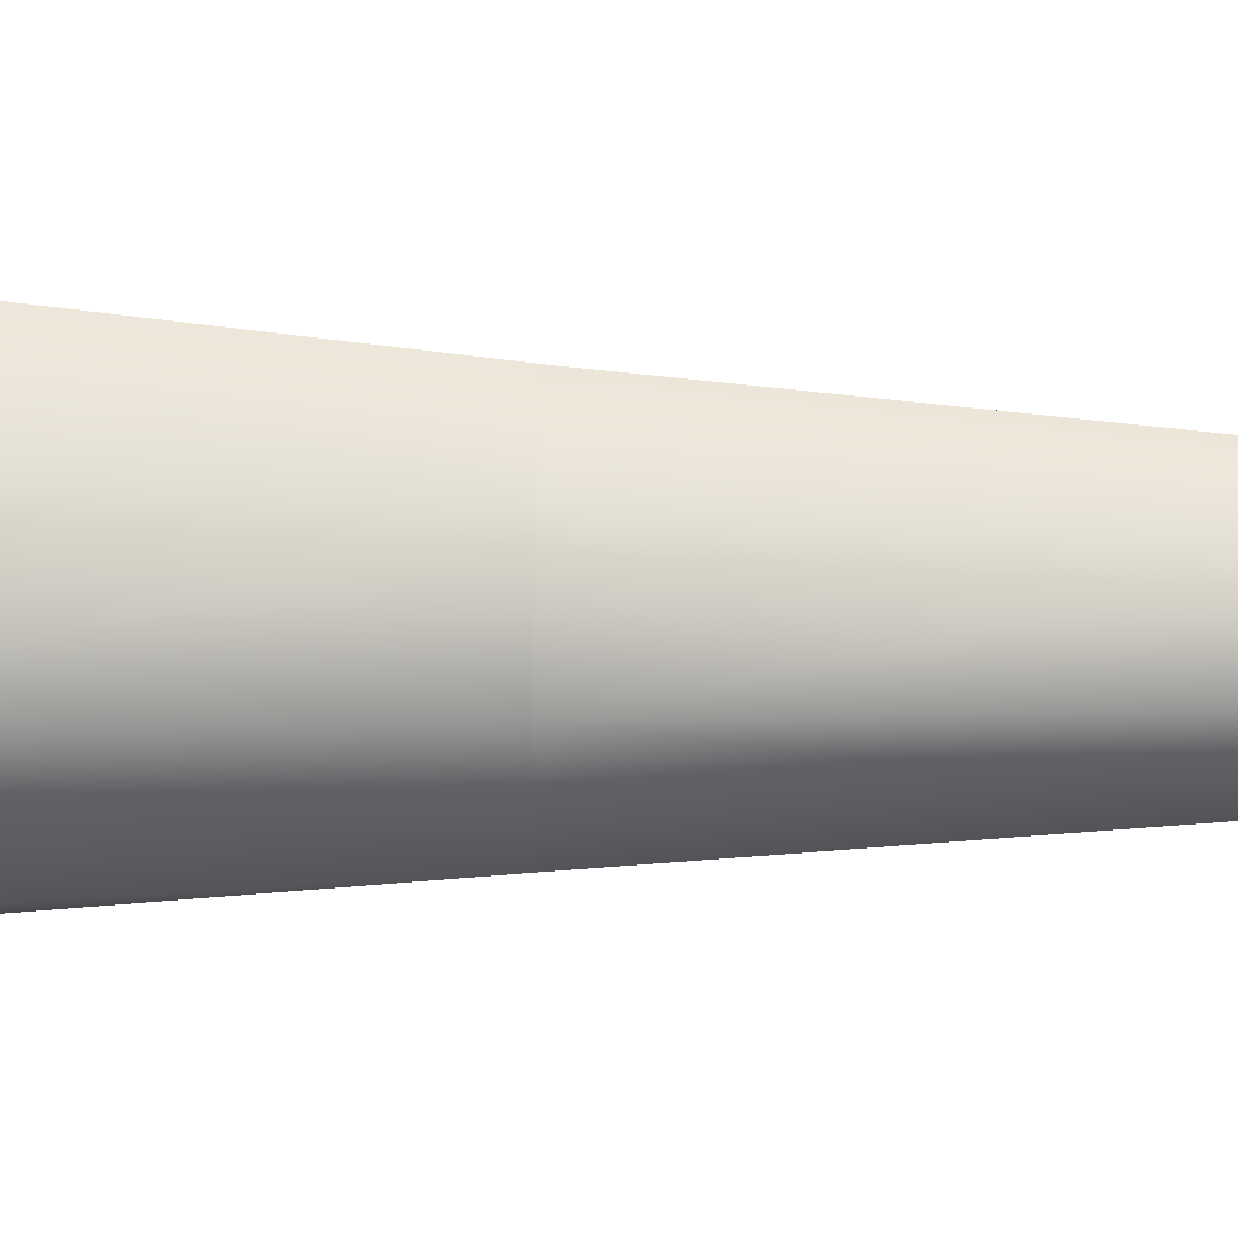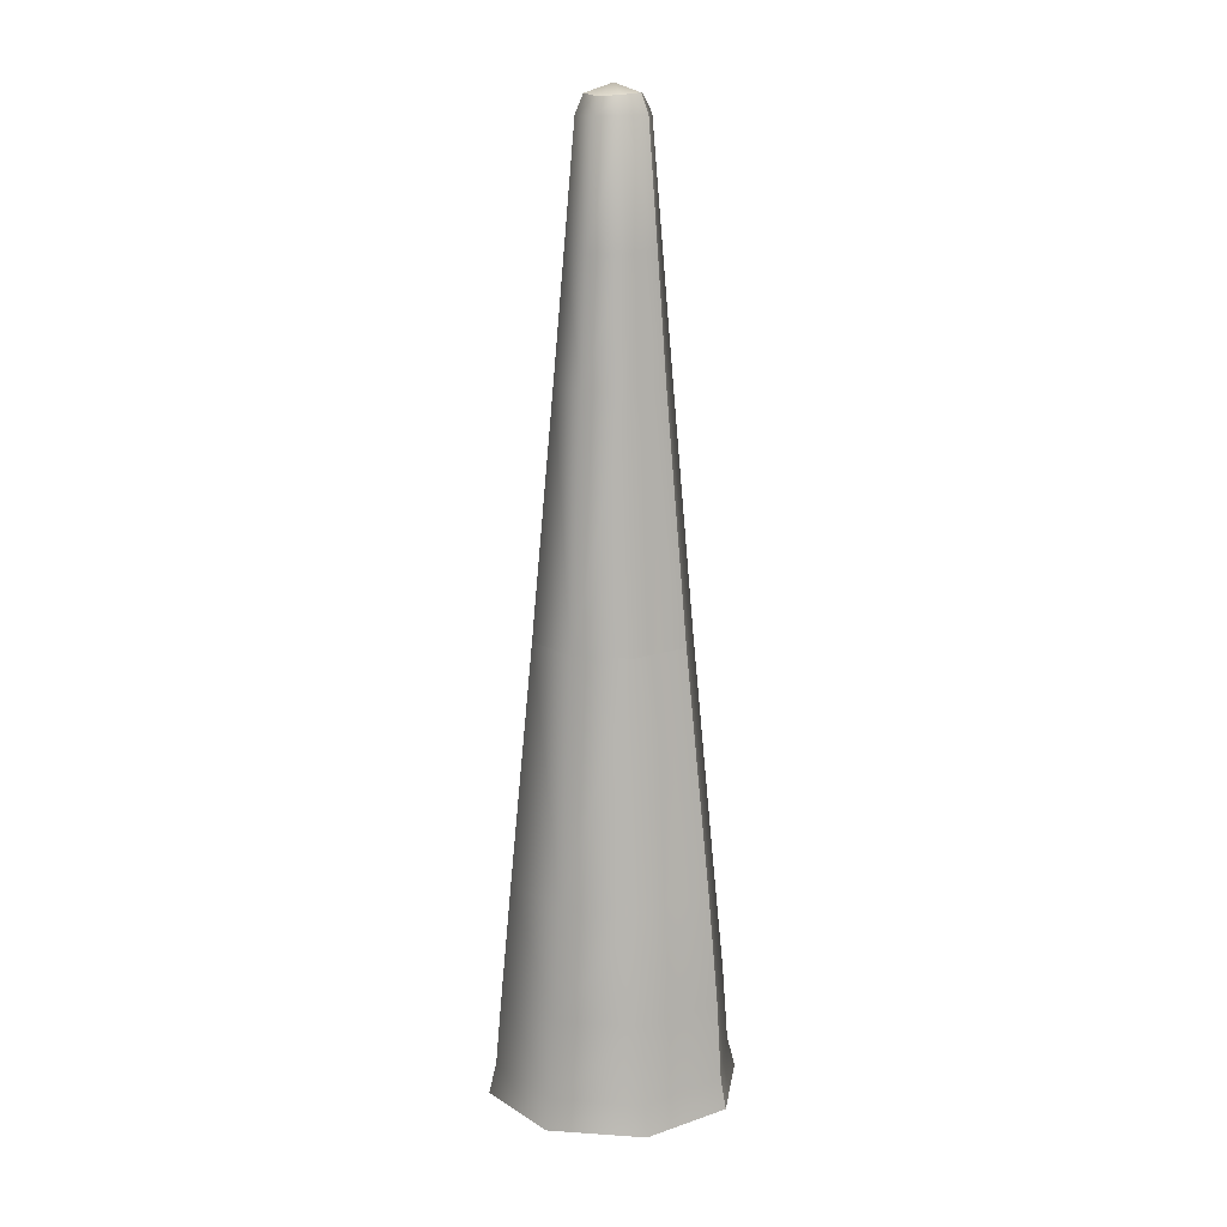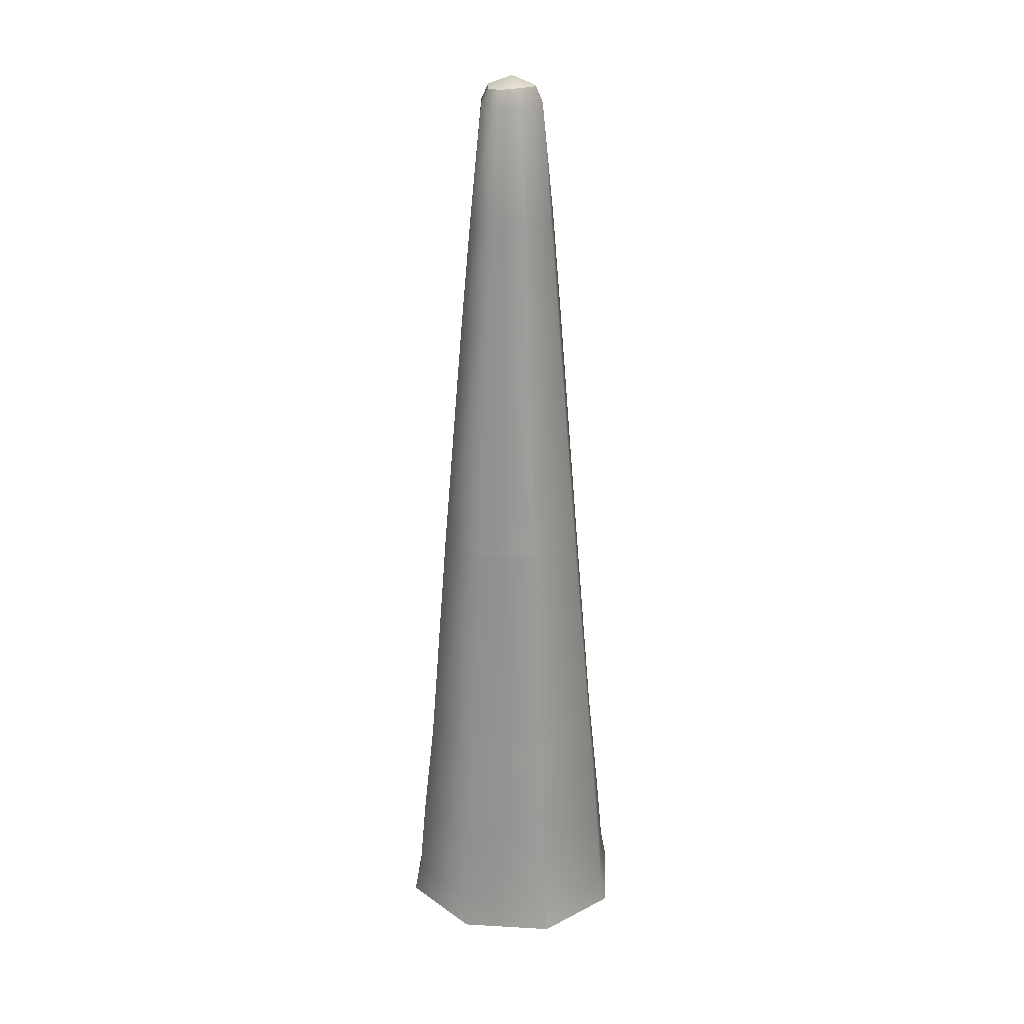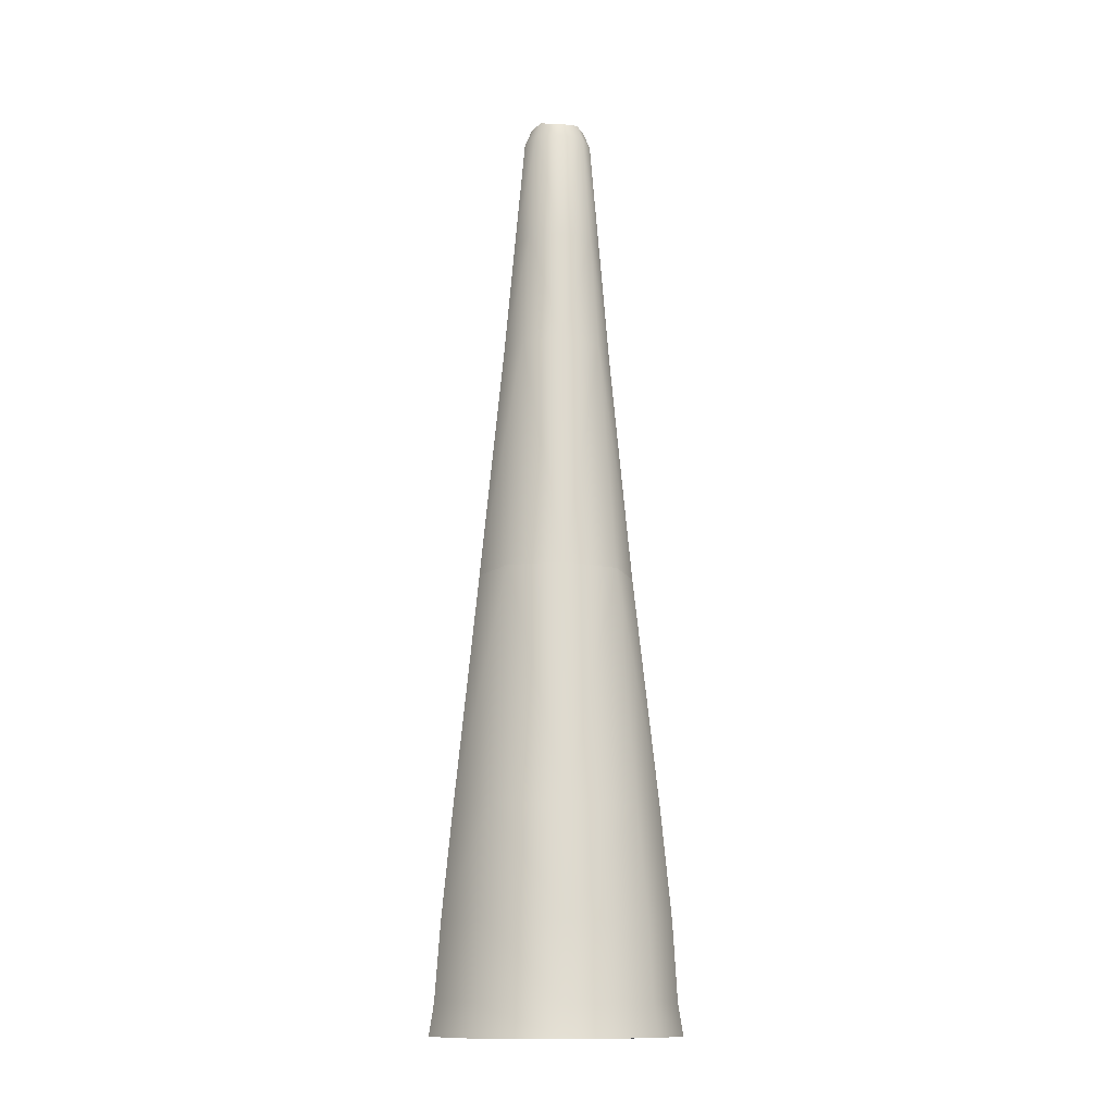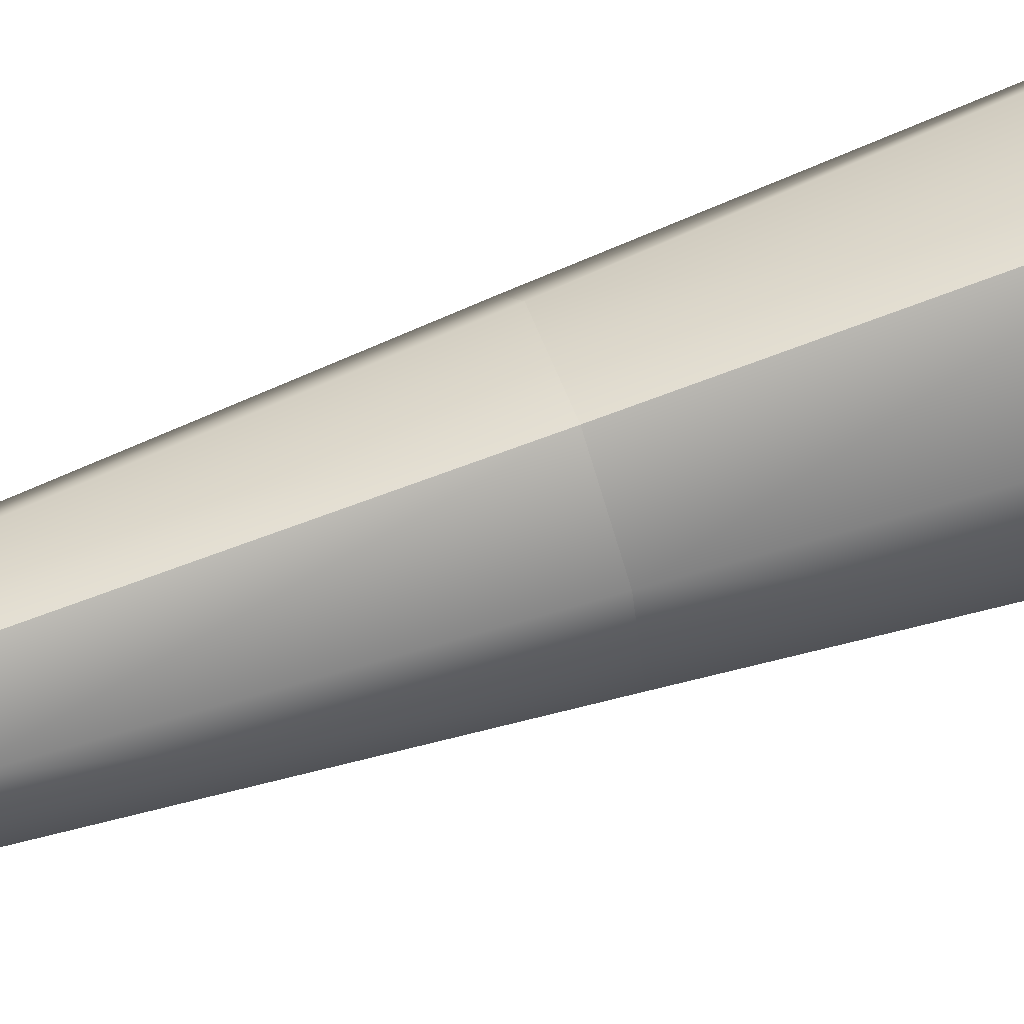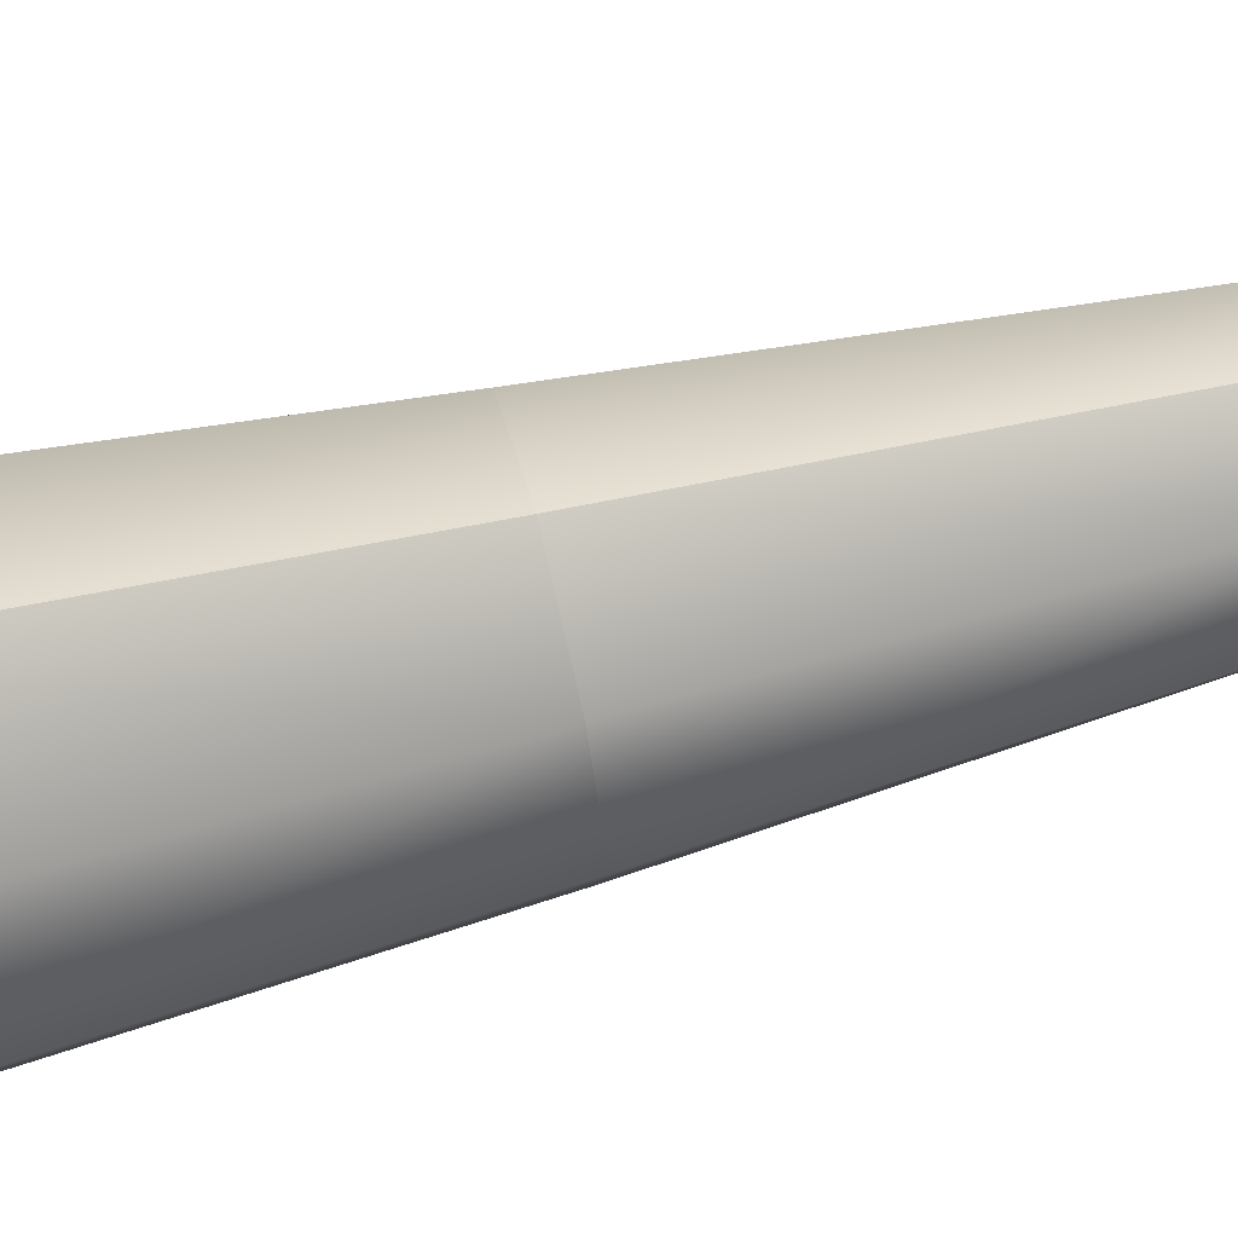
<metadata>
{"format":"obj","ext":"obj","renderer":"f3d","projection":"perspective","resolution":1024,"background":"white","views":[{"elev":27.5,"azim":-88.4,"up":"+Y"},{"elev":15.2,"azim":115.1,"up":"+Z"},{"elev":23.4,"azim":-23.8,"up":"+Z"},{"elev":-12.9,"azim":78.4,"up":"+Z"},{"elev":67.7,"azim":70.6,"up":"+Y"},{"elev":69.4,"azim":-104.0,"up":"+Y"}]}
</metadata>
<code>
g gate-inflatable-07-lod2
v 0.1958 0.1607 1.514
v 0.0252 0.2558 1.515
v 0.03373 0.3424 0.7318
v 0.2535 0.208 0.7272
v 0.03716 0.3773 0.3726
v 0.3185 -0.03137 0.7249
v 0.2502 -0.02464 1.513
v 0.1631 -0.1988 1.515
v 0.2848 0.2337 0.3699
v 0.03614 0.3928 0.1136
v 0.3565 -0.03511 0.3673
v 0.2114 -0.2575 0.7287
v 0.2965 0.2462 0.1109
v 0.03379 0.4105 0.009128
v 0.3054 0.258 0.009128
v 0.398 -0.04563 0.009128
v 0.3794 -0.03988 0.1105
v -0.03359 -0.3411 0.7314
v -0.02573 -0.2612 1.517
v -0.03728 -0.3754 0.3723
v 0.2326 -0.2835 0.3698
v -0.03627 -0.3943 0.114
v 0.2451 -0.3019 0.1131
v 0.2576 -0.3225 0.009128
v -0.03379 -0.4105 0.009121
v 0.03373 0.3424 0.7318
v 0.0252 0.2558 1.515
v -0.162 0.1975 1.515
v -0.2106 0.2566 0.7283
v 0.03716 0.3773 0.3726
v -0.3163 0.03115 0.7242
v -0.2543 0.02505 1.515
v -0.2008 -0.1648 1.516
v -0.2335 0.2846 0.3696
v 0.03614 0.3928 0.1136
v -0.3559 0.03505 0.3671
v -0.2474 -0.203 0.7249
v -0.2438 0.3003 0.1129
v 0.03379 0.4105 0.009128
v -0.2576 0.3225 0.009128
v -0.398 0.04563 0.009128
v -0.3773 0.03965 0.1102
v -0.03359 -0.3411 0.7314
v -0.02573 -0.2612 1.517
v -0.03728 -0.3754 0.3723
v -0.2815 -0.231 0.3694
v -0.03627 -0.3943 0.114
v -0.2957 -0.2456 0.1107
v -0.3053 -0.258 0.009128
v -0.03379 -0.4105 0.009121
v 0.06881 0.05645 3.141
v 0.009112 0.09231 3.146
v 0.01151 0.1168 3.086
v 0.08993 0.0738 3.085
v 0.01468 0.149 2.698
v 0.1073 -0.01081 3.082
v 0.08298 -0.008187 3.136
v 0.05692 -0.06933 3.144
v 0.07339 -0.08942 3.084
v 0.1157 0.09492 2.697
v 0.01783 0.181 2.303
v 0.149 -0.01468 2.698
v 0.1411 0.1158 2.303
v 0.0252 0.2558 1.515
v 0.1958 0.1607 1.514
v 0.2502 -0.02464 1.513
v 0.1837 -0.01809 2.304
v 0.09496 -0.1157 2.698
v 0.1172 -0.1428 2.304
v 0.1631 -0.1988 1.515
v -0.02573 -0.2612 1.517
v -0.01806 -0.1834 2.303
v -0.01466 -0.1489 2.697
v -0.01122 -0.1139 3.084
v 0.05692 -0.06933 3.144
v -0.008751 -0.0891 3.145
v -0.05694 0.06941 3.139
v 0.01151 0.1168 3.086
v 0.009112 0.09231 3.146
v -0.07392 0.09008 3.086
v 0.01468 0.149 2.698
v -0.1077 0.01061 3.082
v -0.08287 0.008158 3.133
v -0.0655 -0.05378 3.138
v -0.09511 0.1159 2.698
v 0.01783 0.181 2.303
v -0.1492 0.0147 2.698
v -0.08692 -0.07134 3.083
v -0.1171 0.1427 2.304
v 0.0252 0.2558 1.515
v -0.162 0.1975 1.515
v -0.2543 0.02505 1.515
v -0.186 0.01832 2.304
v -0.01122 -0.1139 3.084
v -0.008751 -0.0891 3.145
v -0.01466 -0.1489 2.697
v -0.1157 -0.09492 2.697
v -0.01806 -0.1834 2.303
v -0.1437 -0.1179 2.304
v -0.2008 -0.1648 1.516
v -0.02573 -0.2612 1.517
v 1.95e-06 0 2.6e-06
v 0.398 -0.04563 0.009128
v 0.3054 0.258 0.009128
v 0.2576 -0.3225 0.009128
v 0.03379 0.4105 0.009128
v -0.03379 -0.4105 0.009121
v -0.2576 0.3225 0.009128
v -0.3053 -0.258 0.009128
v -0.398 0.04563 0.009128
v 0.08298 -0.008187 3.136
v 1.95e-06 0 3.174
v 0.06881 0.05645 3.141
v 0.05692 -0.06933 3.144
v 0.009112 0.09231 3.146
v -0.008751 -0.0891 3.145
v -0.05694 0.06941 3.139
v -0.0655 -0.05378 3.138
v -0.08287 0.008158 3.133
g gate-inflatable-07-lod2_0
f 3 2 1
f 1 4 3
f 4 5 3
f 6 4 1
f 1 7 6
f 6 7 8
f 9 5 4
f 9 10 5
f 4 6 11
f 11 9 4
f 8 12 6
f 12 11 6
f 13 10 9
f 13 14 10
f 14 13 15
f 16 15 13
f 17 13 9
f 9 11 17
f 13 17 16
f 18 12 8
f 8 19 18
f 12 18 20
f 21 11 12
f 20 21 12
f 21 17 11
f 21 20 22
f 23 16 17
f 23 17 21
f 22 23 21
f 16 23 24
f 23 22 25
f 25 24 23
f 28 27 26
f 26 29 28
f 29 26 30
f 28 29 31
f 31 32 28
f 33 32 31
f 30 34 29
f 34 30 35
f 29 36 31
f 34 36 29
f 31 37 33
f 37 31 36
f 35 38 34
f 38 35 39
f 39 40 38
f 41 38 40
f 38 42 34
f 34 42 36
f 38 41 42
f 33 37 43
f 43 44 33
f 37 45 43
f 36 46 37
f 46 45 37
f 46 36 42
f 46 47 45
f 48 42 41
f 42 48 46
f 48 47 46
f 41 49 48
f 48 50 47
f 50 48 49
f 53 52 51
f 51 54 53
f 53 54 55
f 54 51 56
f 57 56 51
f 56 57 58
f 58 59 56
f 60 55 54
f 55 60 61
f 54 56 62
f 56 59 62
f 62 60 54
f 63 61 60
f 64 61 63
f 63 65 64
f 66 65 63
f 67 63 60
f 60 62 67
f 63 67 66
f 62 68 67
f 68 62 59
f 66 67 69
f 69 67 68
f 69 70 66
f 71 70 69
f 69 72 71
f 72 69 68
f 68 73 72
f 73 68 59
f 59 74 73
f 59 75 74
f 76 74 75
f 79 78 77
f 80 77 78
f 80 78 81
f 77 80 82
f 82 83 77
f 83 82 84
f 81 85 80
f 85 81 86
f 82 80 87
f 85 87 80
f 88 84 82
f 88 82 87
f 86 89 85
f 89 86 90
f 90 91 89
f 89 91 92
f 89 93 85
f 87 85 93
f 92 93 89
f 84 88 94
f 94 95 84
f 94 88 96
f 87 97 88
f 97 96 88
f 97 87 93
f 96 97 98
f 99 93 92
f 93 99 97
f 99 98 97
f 92 100 99
f 101 98 99
f 99 100 101
f 104 103 102
f 105 102 103
f 104 102 106
f 107 102 105
f 106 102 108
f 109 102 107
f 108 102 110
f 110 102 109
f 113 112 111
f 111 112 114
f 115 112 113
f 114 112 116
f 117 112 115
f 116 112 118
f 119 112 117
f 118 112 119

</code>
